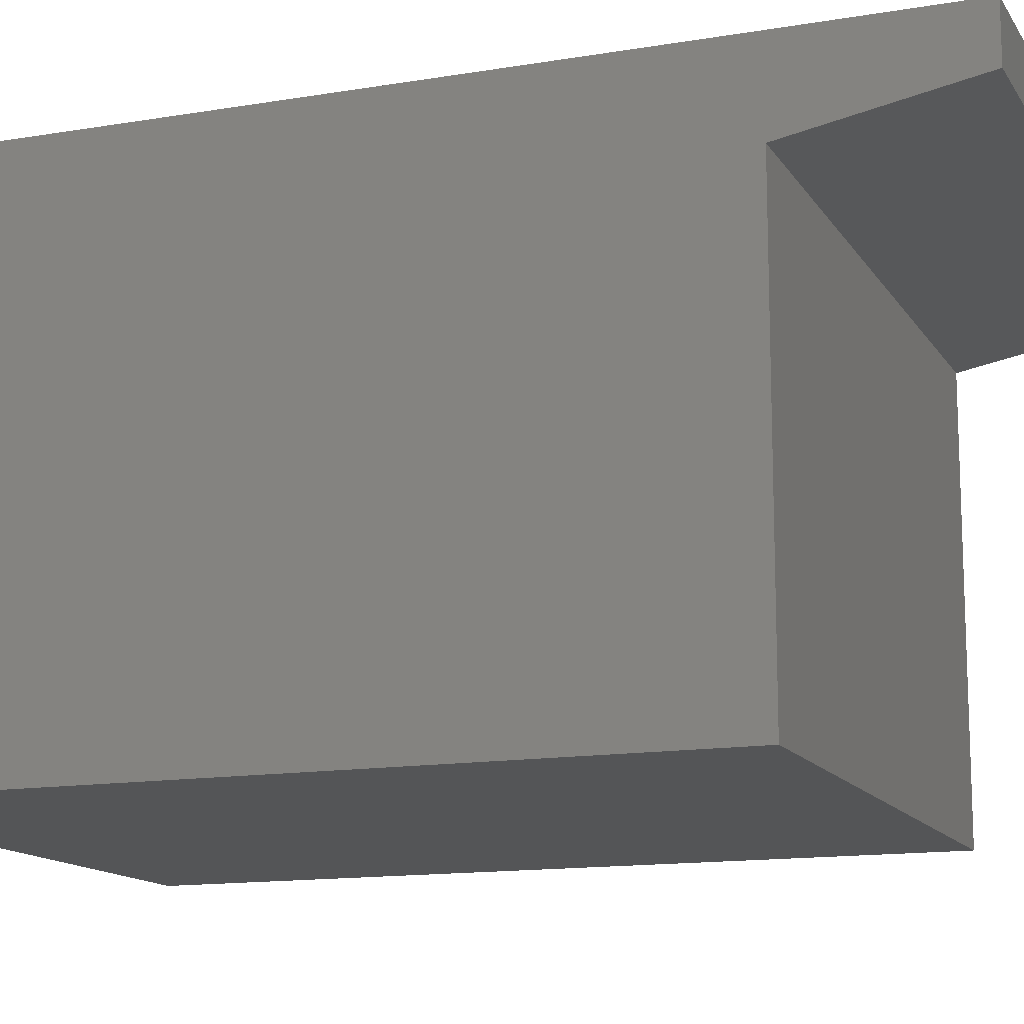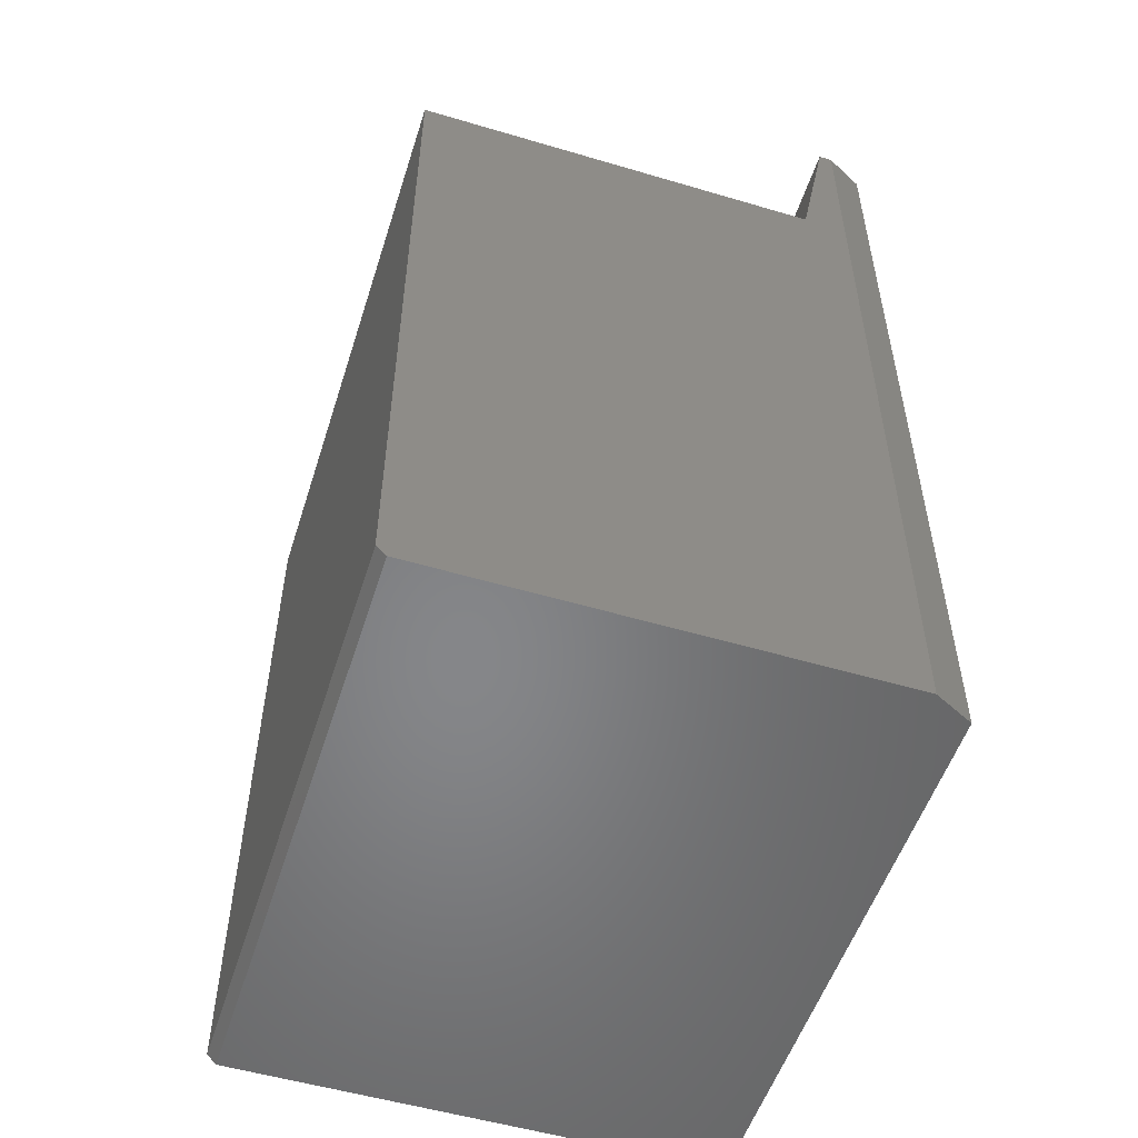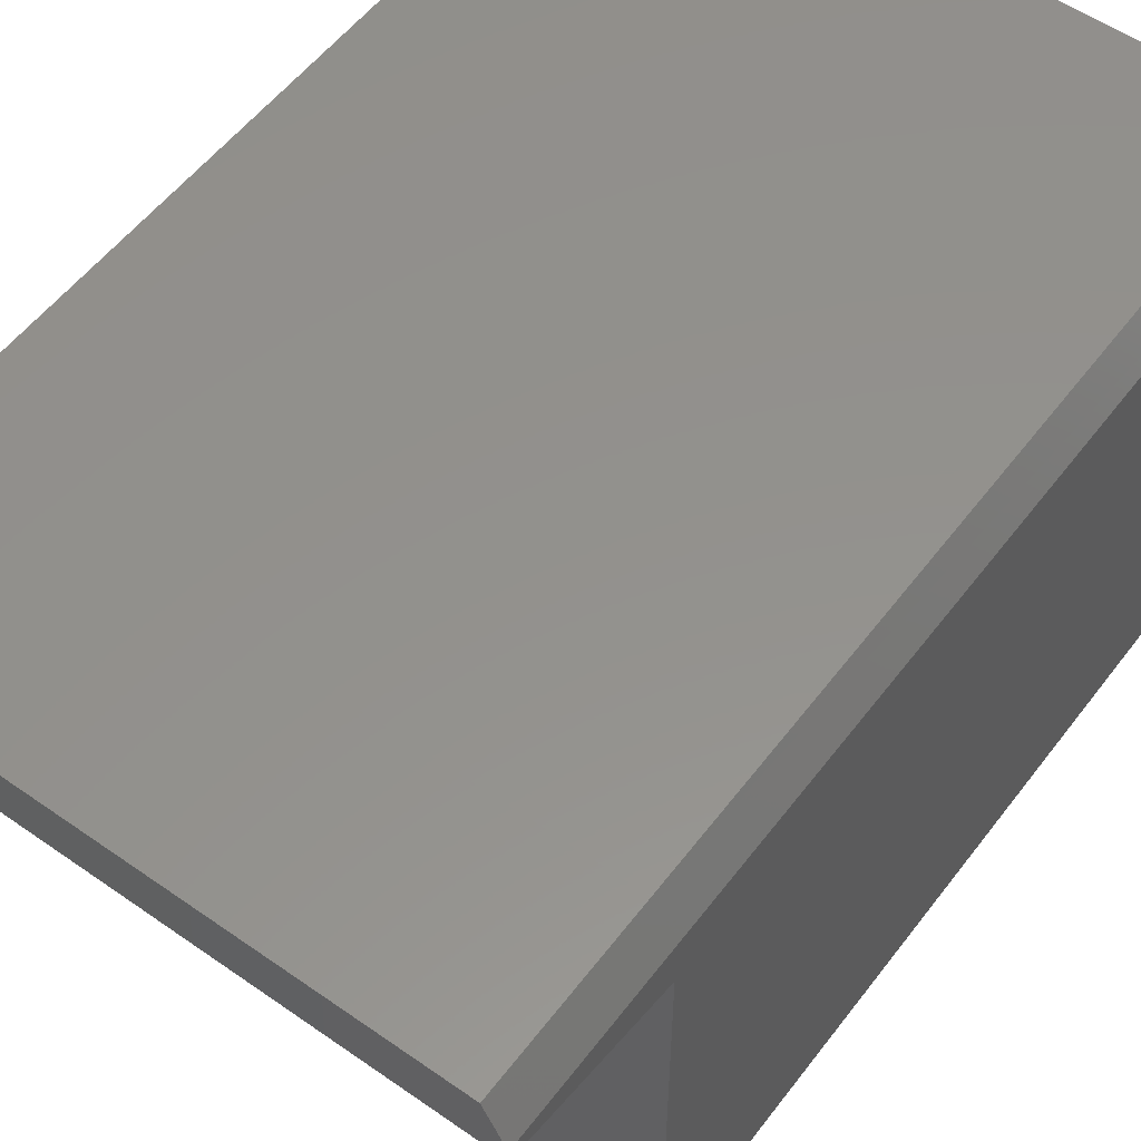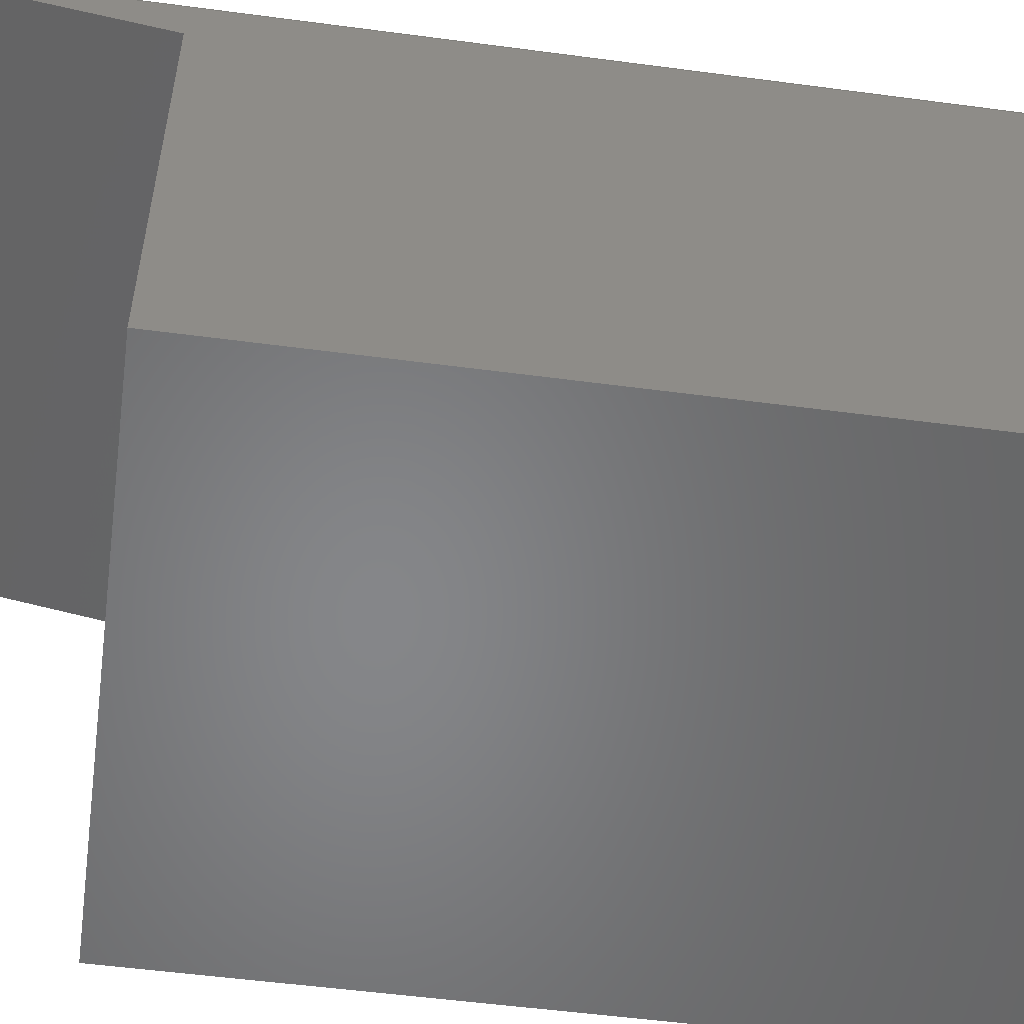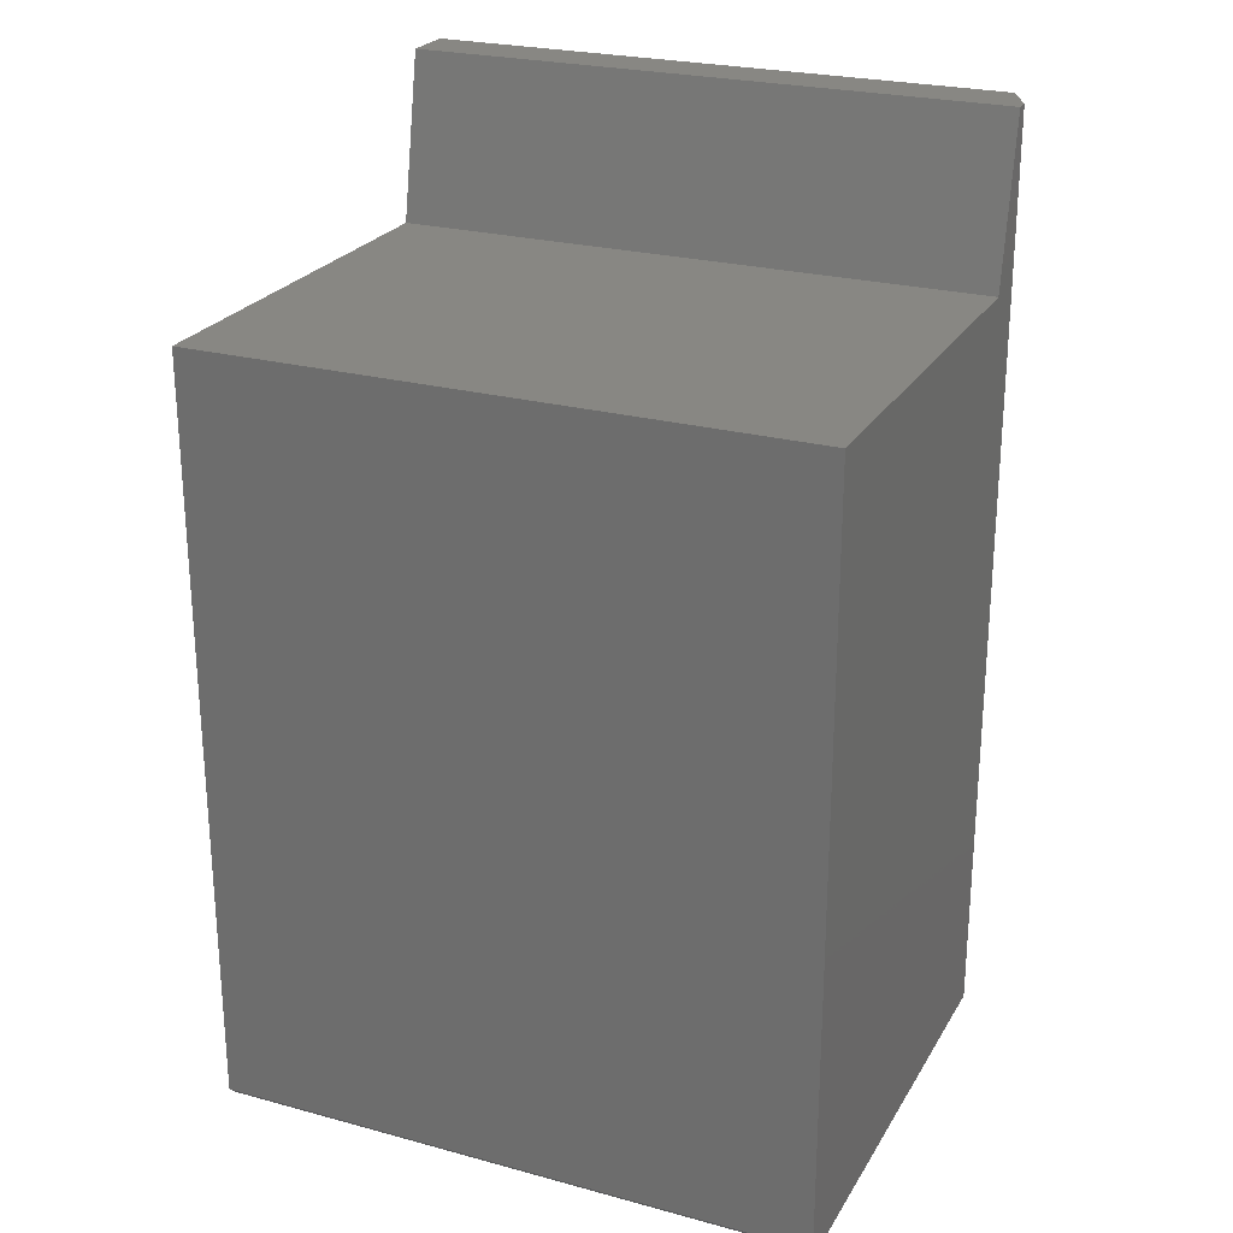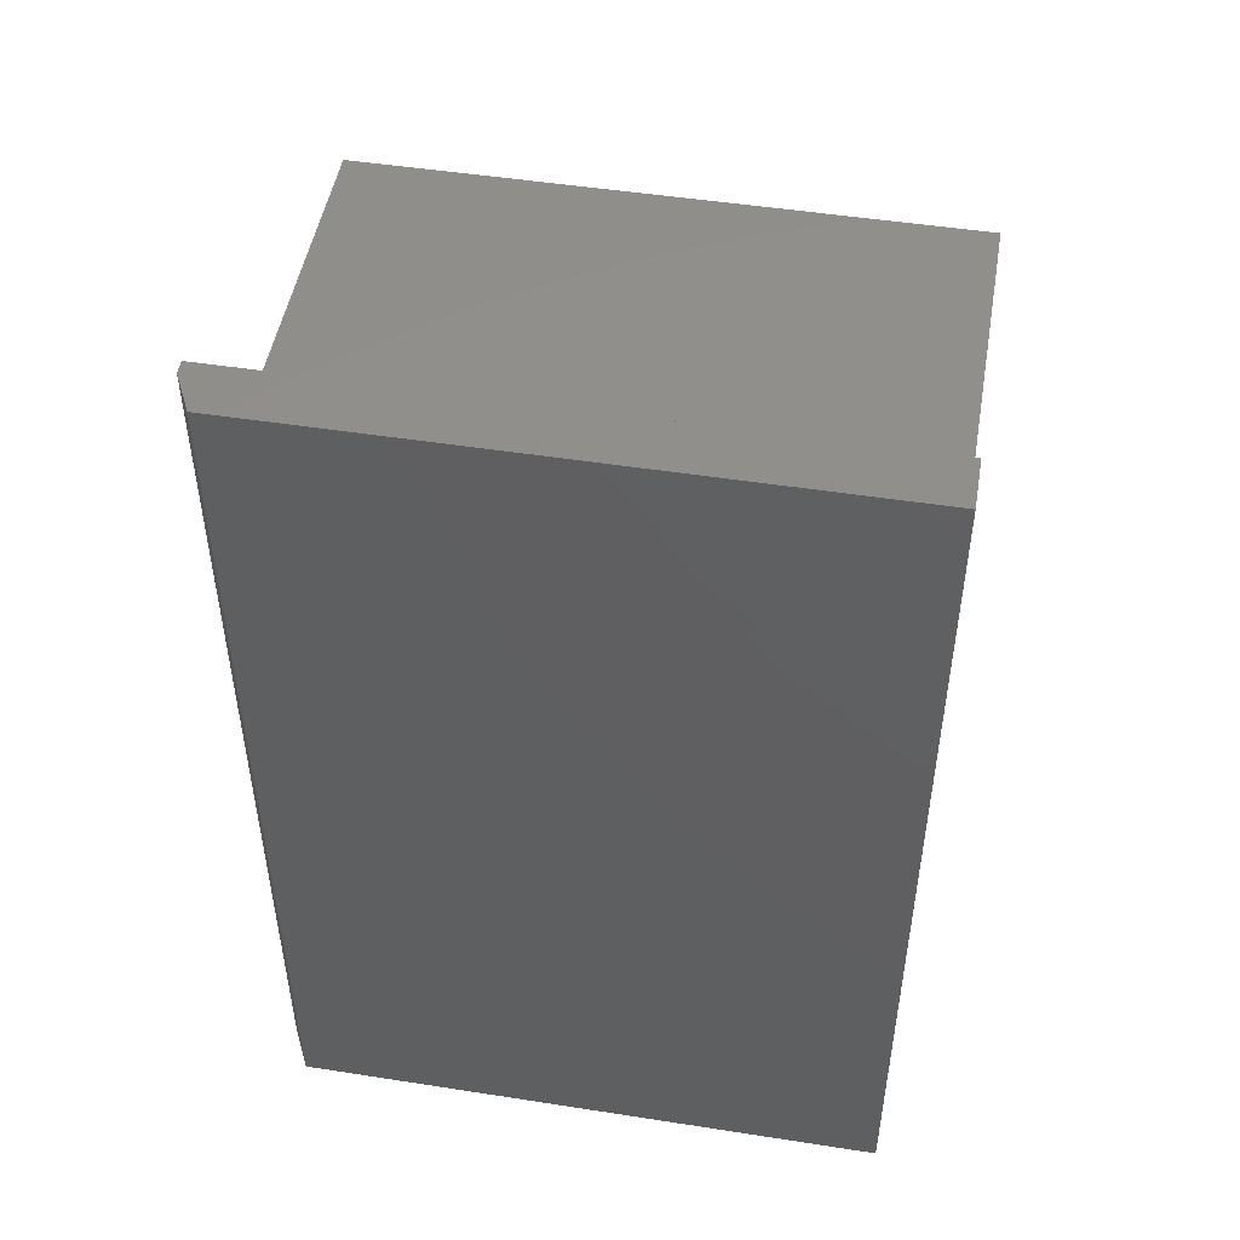
<metadata>
{"format":"stl","ext":"stl","renderer":"f3d","projection":"perspective","resolution":1024,"background":"white","views":[{"elev":-13.6,"azim":-69.2,"up":"+Y"},{"elev":-53.3,"azim":72.4,"up":"+Z"},{"elev":54.9,"azim":36.5,"up":"+Y"},{"elev":-53.2,"azim":81.9,"up":"+Y"},{"elev":24.6,"azim":23.9,"up":"+Z"},{"elev":49.2,"azim":-170.2,"up":"+Z"}]}
</metadata>
<code>
# stl→obj: 21 verts, 38 faces
v 0 0.403 0.75
v 0 0.3611 0.75
v 0.4688 0.403 0.75
v 0.4844 0.3611 0.75
v 0.4844 0.3718 0.75
v 0 0.4028 0.6172
v 0.4688 0.4028 0.6172
v 0.4844 0.3715 -2.275e-17
v 0.4844 0.3718 0.6172
v 0.4844 0.3359 0.6172
v 0.4844 0.3313 0.6172
v 0.4844 3.779e-17 0.6172
v 0.4844 4.784e-19 0.007812
v 0.4844 0.007812 -4.784e-19
v 0 0.007812 -4.784e-19
v 0 0.4028 -2.466e-17
v 0.4688 0.4028 -2.466e-17
v 0 4.784e-19 0.007812
v 0 3.779e-17 0.6172
v 0 0.3313 0.6172
v 0 0.3359 0.6172
f 1 2 3
f 3 2 4
f 3 4 5
f 6 1 7
f 7 1 3
f 8 9 10
f 8 10 11
f 8 11 12
f 8 12 13
f 8 13 14
f 10 9 4
f 4 9 5
f 15 16 14
f 14 16 17
f 14 17 8
f 17 16 7
f 7 16 6
f 9 8 7
f 7 8 17
f 5 9 3
f 3 9 7
f 16 15 18
f 16 18 19
f 16 19 20
f 16 20 21
f 16 21 6
f 21 2 6
f 6 2 1
f 21 20 10
f 10 20 11
f 2 21 4
f 4 21 10
f 12 19 13
f 13 19 18
f 18 15 13
f 13 15 14
f 20 19 11
f 11 19 12

</code>
